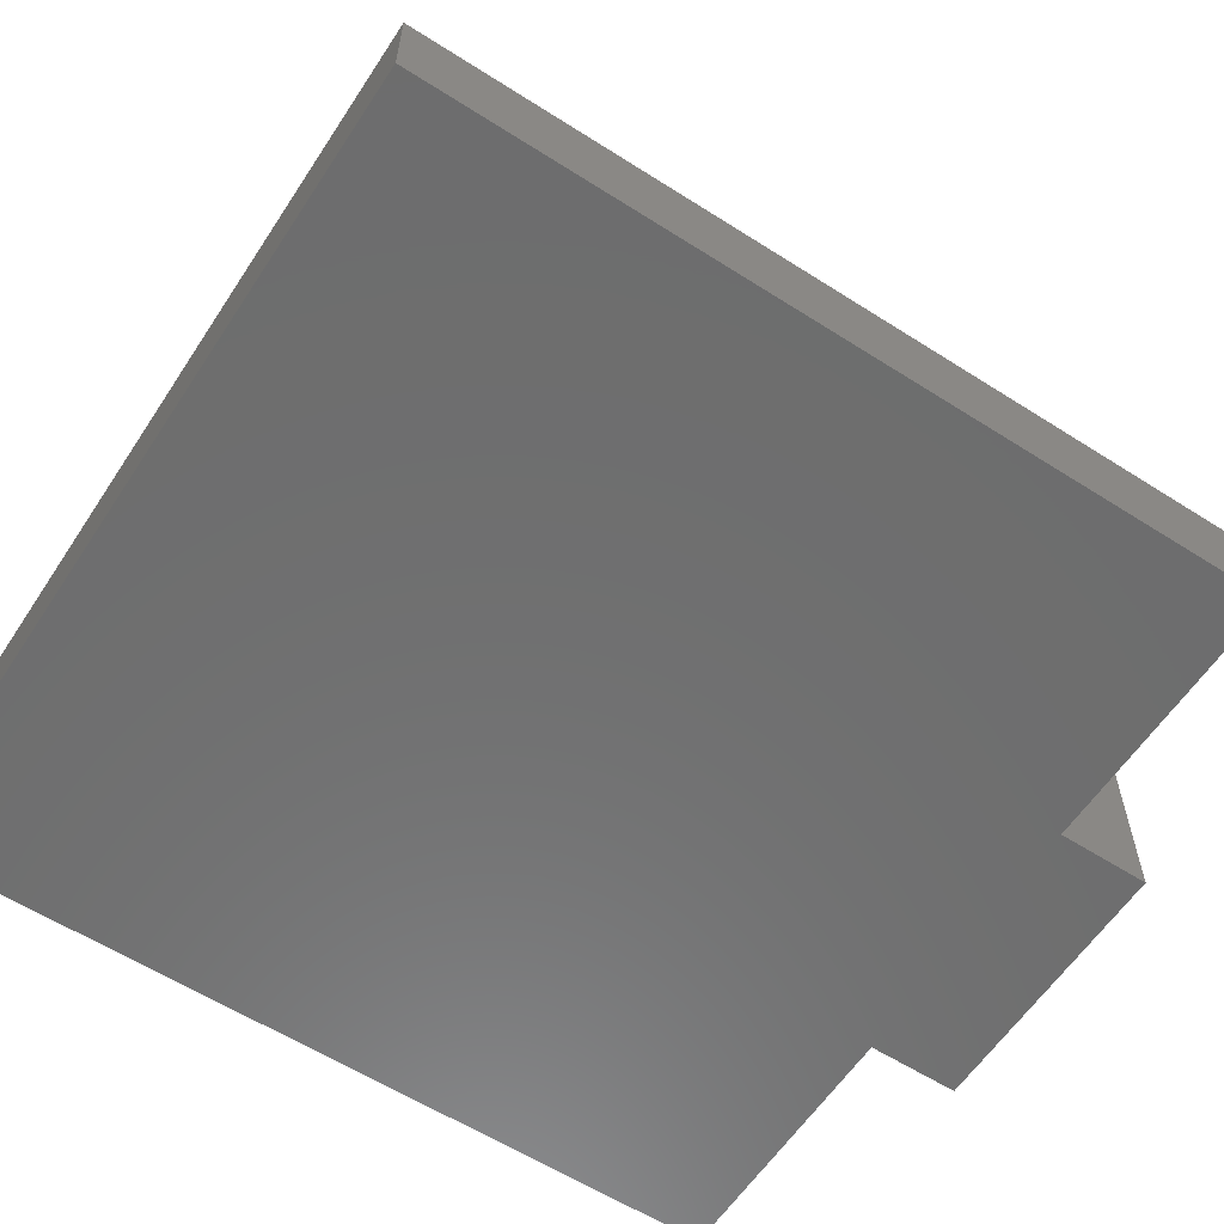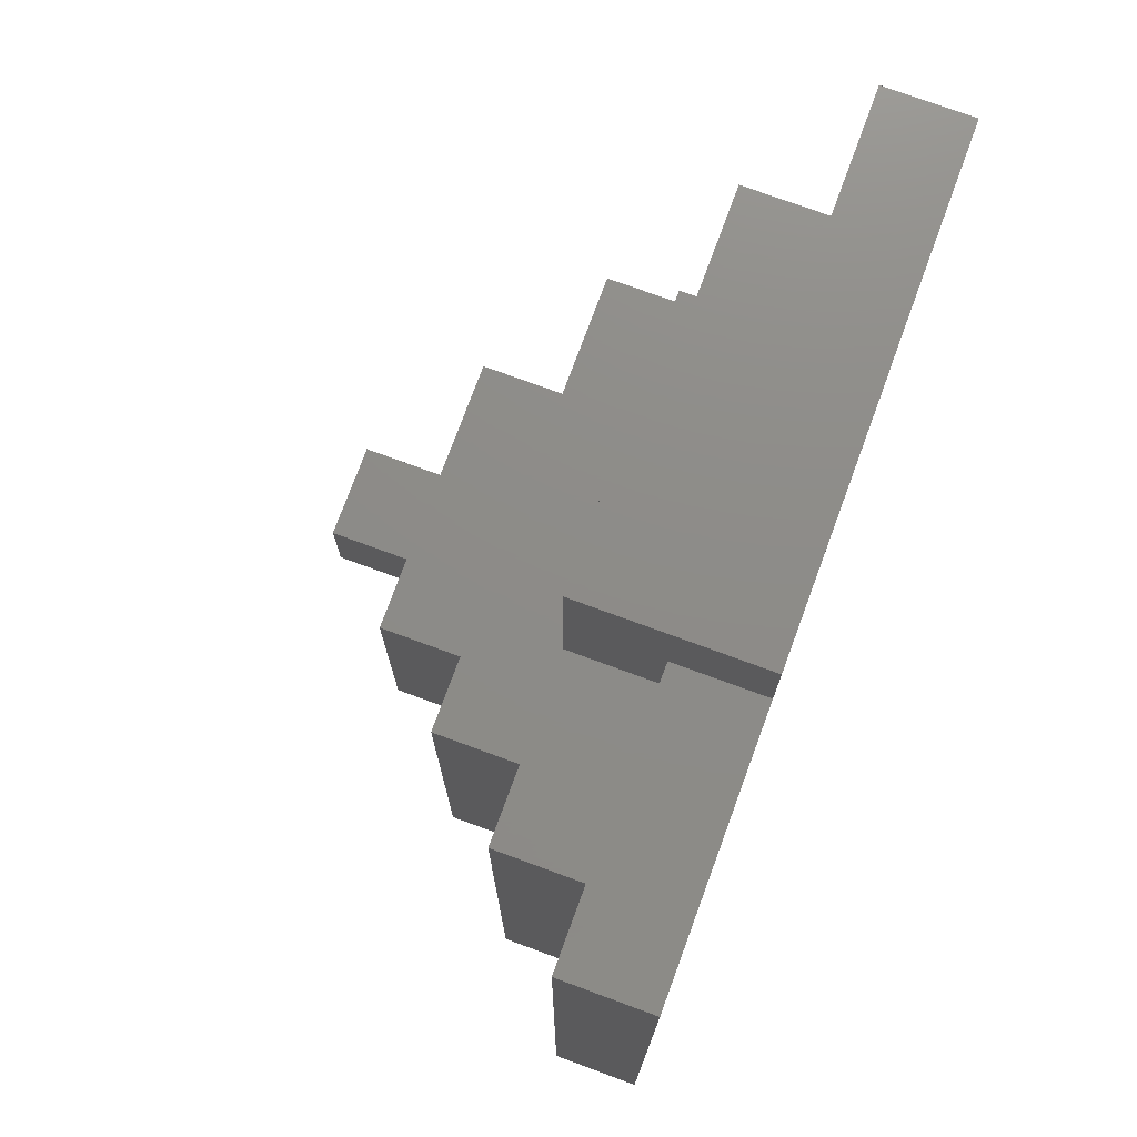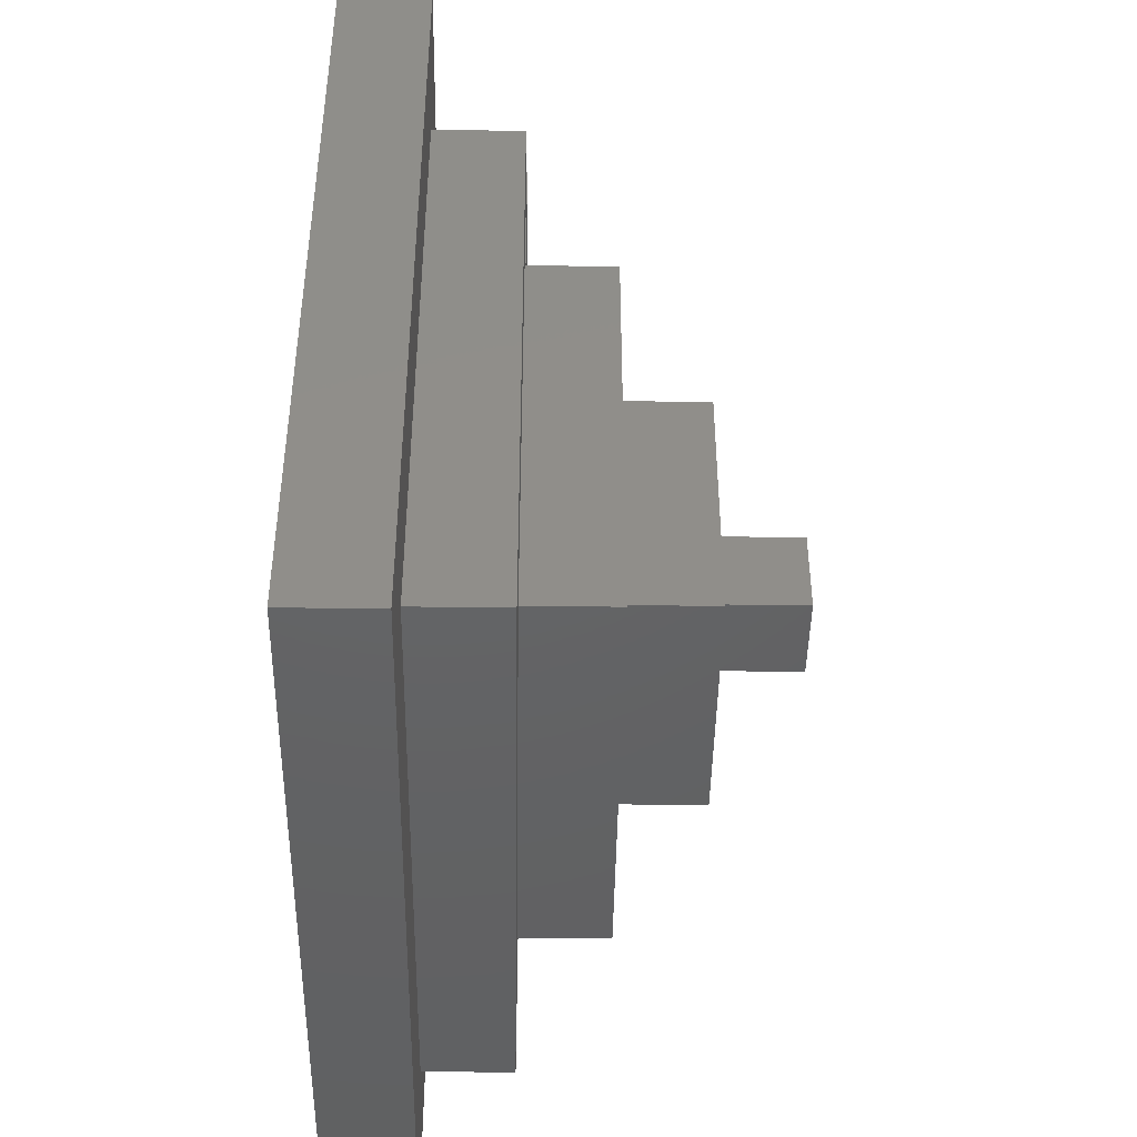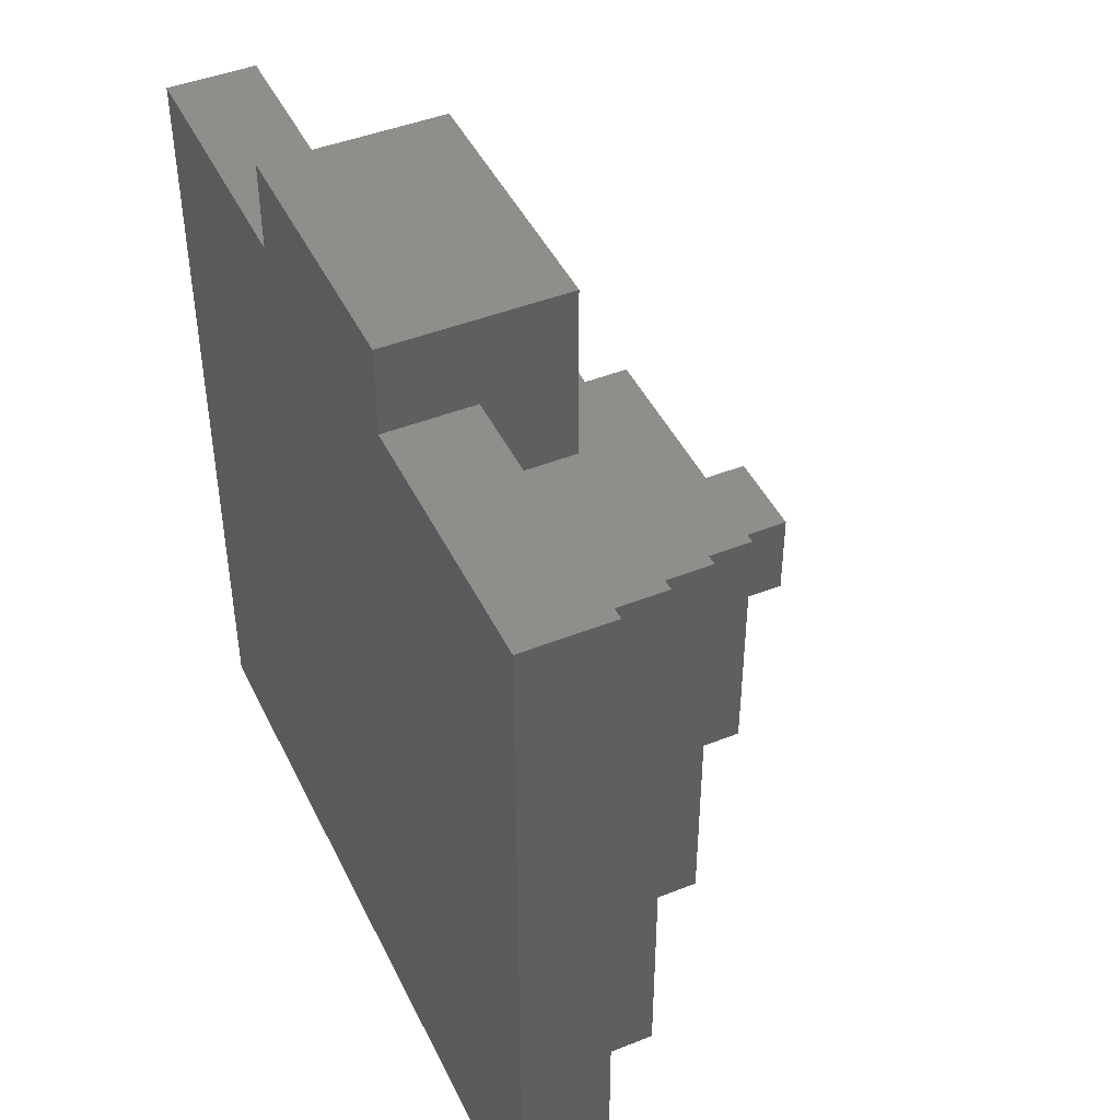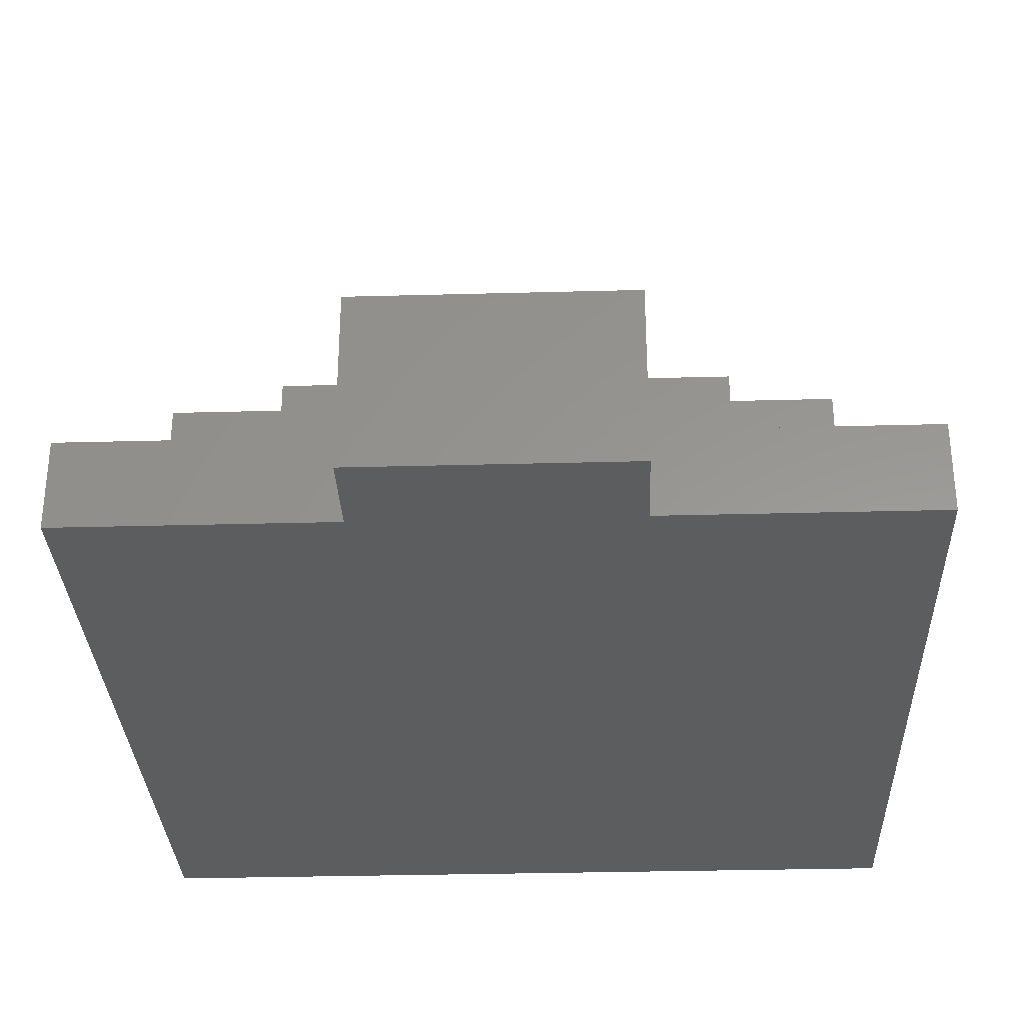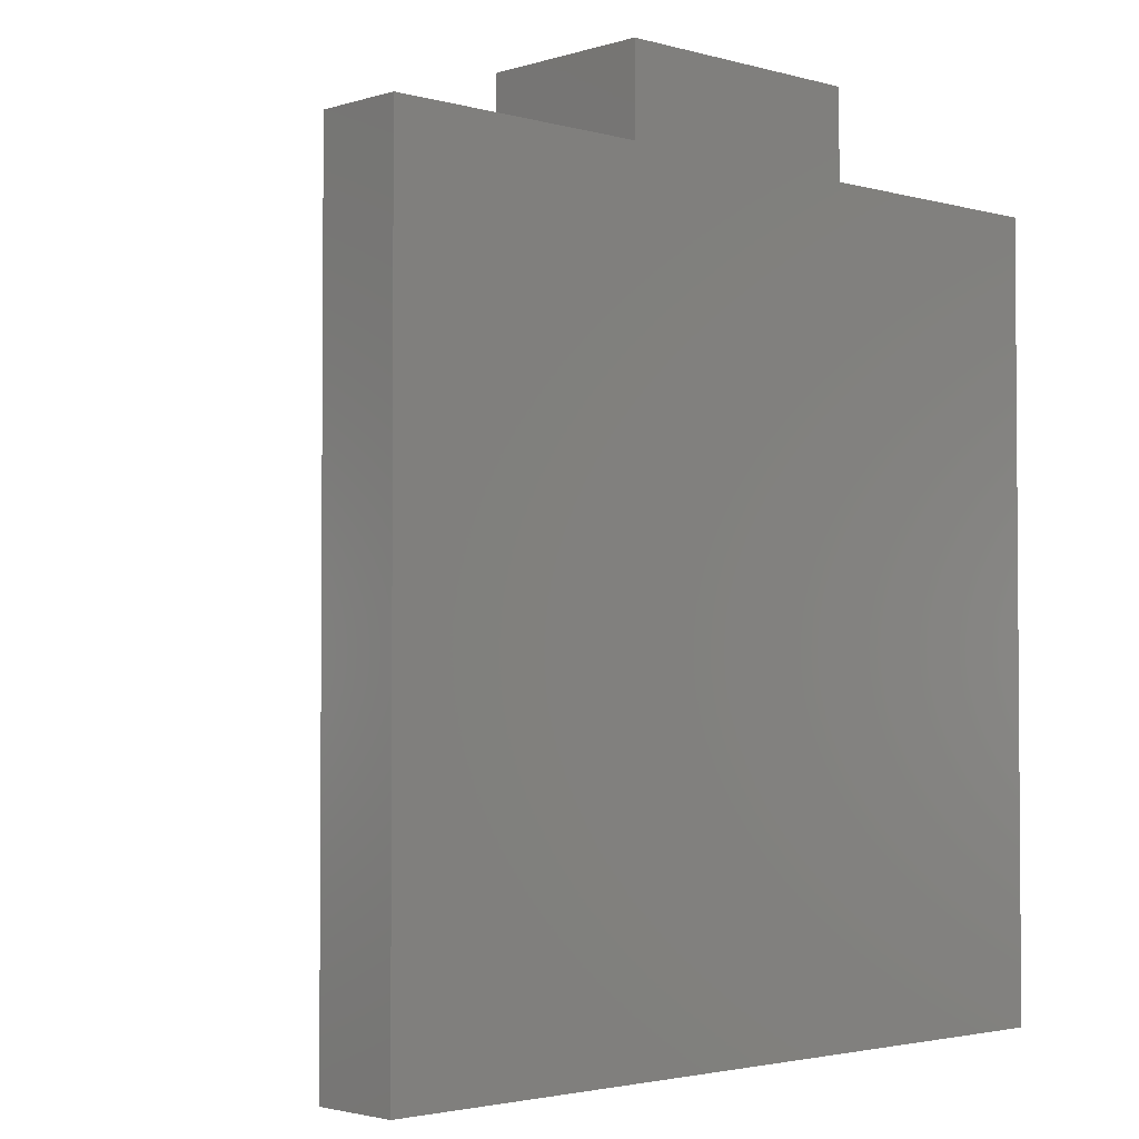
<metadata>
{"format":"stl","ext":"stl","renderer":"f3d","projection":"perspective","resolution":1024,"background":"white","views":[{"elev":-59.8,"azim":56.8,"up":"+Z"},{"elev":75.1,"azim":110.2,"up":"+Y"},{"elev":-45.1,"azim":-90.9,"up":"+Y"},{"elev":44.9,"azim":-114.7,"up":"+Y"},{"elev":-31.2,"azim":-177.8,"up":"+Z"},{"elev":-2.6,"azim":136.6,"up":"+Y"}]}
</metadata>
<code>
# stl→obj: 276 verts, 548 faces
v 4 1 0
v 4 1 1
v 4 2 1
v 4 2 0
v 5 1 0
v 5 1 1
v 5 2 1
v 5 2 0
v 4 3 1
v 4 3 0
v 5 3 1
v 5 3 0
v 4 4 1
v 4 4 0
v 5 4 1
v 5 4 0
v 4 5 1
v 4 5 0
v 5 5 1
v 5 5 0
v 4 6 1
v 4 6 0
v 5 6 1
v 5 6 0
v 4 7 1
v 4 7 0
v 5 7 1
v 5 7 0
v 4 8 1
v 4 8 0
v 5 8 1
v 5 8 0
v 4 9 1
v 4 9 0
v 5 9 1
v 5 9 0
v 4 10 1
v 4 10 0
v 5 10 1
v 5 10 0
v 6 1 0
v 6 1 1
v 6 2 1
v 6 2 0
v 6 3 0
v 5 2 2
v 5 3 2
v 6 2 2
v 6 3 2
v 6 4 0
v 5 4 2
v 6 4 2
v 6 5 0
v 5 5 2
v 6 5 2
v 6 6 0
v 5 6 2
v 6 6 2
v 6 7 0
v 5 7 2
v 6 7 2
v 6 8 0
v 5 8 2
v 6 8 2
v 6 9 0
v 5 9 2
v 6 9 2
v 6 9 1
v 6 10 1
v 6 10 0
v 7 1 0
v 7 1 1
v 7 2 1
v 7 2 0
v 7 3 0
v 7 2 2
v 7 3 2
v 7 4 0
v 6 3 3
v 6 4 3
v 7 3 3
v 7 4 3
v 7 5 0
v 6 5 3
v 7 5 3
v 7 6 0
v 6 6 3
v 7 6 3
v 7 7 0
v 6 7 3
v 7 7 3
v 7 8 0
v 6 8 3
v 7 8 3
v 7 8 2
v 7 9 0
v 7 9 2
v 7 9 1
v 7 10 1
v 7 10 0
v 8 1 0
v 8 1 1
v 8 2 1
v 8 2 0
v 8 3 0
v 8 2 2
v 8 3 2
v 8 4 0
v 8 3 3
v 8 4 3
v 8 5 0
v 7 4 4
v 7 5 4
v 8 4 4
v 8 5 4
v 8 6 0
v 7 6 4
v 8 6 4
v 8 7 0
v 7 7 4
v 8 7 4
v 8 7 3
v 8 8 0
v 8 8 3
v 8 8 2
v 8 9 0
v 8 9 2
v 8 10 0
v 7 10 2
v 8 10 2
v 7 11 1
v 7 11 0
v 8 11 1
v 8 11 0
v 7 11 2
v 8 11 2
v 9 1 0
v 9 1 1
v 9 2 1
v 9 2 0
v 9 3 0
v 9 2 2
v 9 3 2
v 9 4 0
v 9 3 3
v 9 4 3
v 9 5 0
v 9 4 4
v 9 5 4
v 9 6 0
v 9 6 4
v 9 6 5
v 9 5 5
v 8 5 5
v 8 6 5
v 9 7 0
v 9 7 4
v 9 7 3
v 9 8 0
v 9 8 3
v 9 8 2
v 9 9 0
v 9 9 2
v 9 10 0
v 9 10 2
v 9 11 1
v 9 11 0
v 9 11 2
v 10 1 0
v 10 1 1
v 10 2 1
v 10 2 0
v 10 3 0
v 10 2 2
v 10 3 2
v 10 4 0
v 10 3 3
v 10 4 3
v 10 5 0
v 10 5 3
v 10 5 4
v 10 4 4
v 10 6 0
v 10 6 3
v 10 6 4
v 10 7 0
v 10 7 3
v 10 7 4
v 10 8 0
v 10 8 3
v 10 8 2
v 10 9 0
v 10 9 2
v 10 10 0
v 10 9 1
v 10 10 1
v 10 10 2
v 10 11 0
v 10 11 1
v 10 11 2
v 11 1 0
v 11 1 1
v 11 2 1
v 11 2 0
v 11 3 0
v 11 2 2
v 11 3 2
v 11 4 0
v 11 4 2
v 11 4 3
v 11 3 3
v 11 5 0
v 11 5 2
v 11 5 3
v 11 6 0
v 11 6 2
v 11 6 3
v 11 7 0
v 11 7 2
v 11 7 3
v 11 8 0
v 11 8 2
v 11 8 3
v 11 9 0
v 11 9 2
v 11 9 1
v 11 10 1
v 11 10 0
v 12 1 0
v 12 1 1
v 12 2 1
v 12 2 0
v 12 3 0
v 12 3 1
v 12 3 2
v 12 2 2
v 12 4 0
v 12 4 1
v 12 4 2
v 12 5 0
v 12 5 1
v 12 5 2
v 12 6 0
v 12 6 1
v 12 6 2
v 12 7 0
v 12 7 1
v 12 7 2
v 12 8 0
v 12 8 1
v 12 8 2
v 12 9 0
v 12 9 1
v 12 9 2
v 12 10 1
v 12 10 0
v 13 1 0
v 13 2 0
v 13 2 1
v 13 1 1
v 13 3 0
v 13 3 1
v 13 4 0
v 13 4 1
v 13 5 0
v 13 5 1
v 13 6 0
v 13 6 1
v 13 7 0
v 13 7 1
v 13 8 0
v 13 8 1
v 13 9 0
v 13 9 1
v 13 10 0
v 13 10 1
f 1 2 3
f 1 3 4
f 1 5 6
f 1 6 2
f 2 6 7
f 2 7 3
f 1 4 8
f 1 8 5
f 4 3 9
f 4 9 10
f 3 7 11
f 3 11 9
f 4 10 12
f 4 12 8
f 10 9 13
f 10 13 14
f 9 11 15
f 9 15 13
f 10 14 16
f 10 16 12
f 14 13 17
f 14 17 18
f 13 15 19
f 13 19 17
f 14 18 20
f 14 20 16
f 18 17 21
f 18 21 22
f 17 19 23
f 17 23 21
f 18 22 24
f 18 24 20
f 22 21 25
f 22 25 26
f 21 23 27
f 21 27 25
f 22 26 28
f 22 28 24
f 26 25 29
f 26 29 30
f 25 27 31
f 25 31 29
f 26 30 32
f 26 32 28
f 30 29 33
f 30 33 34
f 29 31 35
f 29 35 33
f 30 34 36
f 30 36 32
f 34 33 37
f 34 37 38
f 38 37 39
f 38 39 40
f 33 35 39
f 33 39 37
f 34 38 40
f 34 40 36
f 5 41 42
f 5 42 6
f 6 42 43
f 6 43 7
f 5 8 44
f 5 44 41
f 8 12 45
f 8 45 44
f 7 46 47
f 7 47 11
f 7 43 48
f 7 48 46
f 46 48 49
f 46 49 47
f 12 16 50
f 12 50 45
f 11 47 51
f 11 51 15
f 47 49 52
f 47 52 51
f 16 20 53
f 16 53 50
f 15 51 54
f 15 54 19
f 51 52 55
f 51 55 54
f 20 24 56
f 20 56 53
f 19 54 57
f 19 57 23
f 54 55 58
f 54 58 57
f 24 28 59
f 24 59 56
f 23 57 60
f 23 60 27
f 57 58 61
f 57 61 60
f 28 32 62
f 28 62 59
f 27 60 63
f 27 63 31
f 60 61 64
f 60 64 63
f 32 36 65
f 32 65 62
f 31 63 66
f 31 66 35
f 35 66 67
f 35 67 68
f 63 64 67
f 63 67 66
f 40 39 69
f 40 69 70
f 35 68 69
f 35 69 39
f 36 40 70
f 36 70 65
f 41 71 72
f 41 72 42
f 42 72 73
f 42 73 43
f 41 44 74
f 41 74 71
f 44 45 75
f 44 75 74
f 43 73 76
f 43 76 48
f 48 76 77
f 48 77 49
f 45 50 78
f 45 78 75
f 49 79 80
f 49 80 52
f 49 77 81
f 49 81 79
f 79 81 82
f 79 82 80
f 50 53 83
f 50 83 78
f 52 80 84
f 52 84 55
f 80 82 85
f 80 85 84
f 53 56 86
f 53 86 83
f 55 84 87
f 55 87 58
f 84 85 88
f 84 88 87
f 56 59 89
f 56 89 86
f 58 87 90
f 58 90 61
f 87 88 91
f 87 91 90
f 59 62 92
f 59 92 89
f 61 90 93
f 61 93 64
f 64 93 94
f 64 94 95
f 90 91 94
f 90 94 93
f 62 65 96
f 62 96 92
f 68 67 97
f 68 97 98
f 64 95 97
f 64 97 67
f 70 69 99
f 70 99 100
f 68 98 99
f 68 99 69
f 65 70 100
f 65 100 96
f 71 101 102
f 71 102 72
f 72 102 103
f 72 103 73
f 71 74 104
f 71 104 101
f 74 75 105
f 74 105 104
f 73 103 106
f 73 106 76
f 76 106 107
f 76 107 77
f 75 78 108
f 75 108 105
f 77 107 109
f 77 109 81
f 81 109 110
f 81 110 82
f 78 83 111
f 78 111 108
f 82 112 113
f 82 113 85
f 82 110 114
f 82 114 112
f 112 114 115
f 112 115 113
f 83 86 116
f 83 116 111
f 85 113 117
f 85 117 88
f 113 115 118
f 113 118 117
f 86 89 119
f 86 119 116
f 88 117 120
f 88 120 91
f 91 120 121
f 91 121 122
f 117 118 121
f 117 121 120
f 89 92 123
f 89 123 119
f 95 94 124
f 95 124 125
f 91 122 124
f 91 124 94
f 92 96 126
f 92 126 123
f 95 125 127
f 95 127 97
f 96 100 128
f 96 128 126
f 98 97 129
f 98 129 99
f 97 127 130
f 97 130 129
f 100 99 131
f 100 131 132
f 132 131 133
f 132 133 134
f 100 132 134
f 100 134 128
f 99 129 135
f 99 135 131
f 131 135 136
f 131 136 133
f 129 130 136
f 129 136 135
f 101 137 138
f 101 138 102
f 102 138 139
f 102 139 103
f 101 104 140
f 101 140 137
f 104 105 141
f 104 141 140
f 103 139 142
f 103 142 106
f 106 142 143
f 106 143 107
f 105 108 144
f 105 144 141
f 107 143 145
f 107 145 109
f 109 145 146
f 109 146 110
f 108 111 147
f 108 147 144
f 110 146 148
f 110 148 114
f 114 148 149
f 114 149 115
f 111 116 150
f 111 150 147
f 149 151 152
f 149 152 153
f 115 154 155
f 115 155 118
f 118 155 152
f 118 152 151
f 115 149 153
f 115 153 154
f 154 153 152
f 154 152 155
f 116 119 156
f 116 156 150
f 122 121 157
f 122 157 158
f 118 151 157
f 118 157 121
f 119 123 159
f 119 159 156
f 125 124 160
f 125 160 161
f 122 158 160
f 122 160 124
f 123 126 162
f 123 162 159
f 125 161 163
f 125 163 127
f 126 128 164
f 126 164 162
f 127 163 165
f 127 165 130
f 134 133 166
f 134 166 167
f 128 134 167
f 128 167 164
f 133 136 168
f 133 168 166
f 130 165 168
f 130 168 136
f 137 169 170
f 137 170 138
f 138 170 171
f 138 171 139
f 137 140 172
f 137 172 169
f 140 141 173
f 140 173 172
f 139 171 174
f 139 174 142
f 142 174 175
f 142 175 143
f 141 144 176
f 141 176 173
f 143 175 177
f 143 177 145
f 145 177 178
f 145 178 146
f 144 147 179
f 144 179 176
f 178 180 181
f 178 181 182
f 146 178 182
f 146 182 148
f 148 182 181
f 148 181 149
f 147 150 183
f 147 183 179
f 180 184 185
f 180 185 181
f 149 181 185
f 149 185 151
f 150 156 186
f 150 186 183
f 184 187 188
f 184 188 185
f 158 157 188
f 158 188 187
f 151 185 188
f 151 188 157
f 156 159 189
f 156 189 186
f 161 160 190
f 161 190 191
f 158 187 190
f 158 190 160
f 159 162 192
f 159 192 189
f 161 191 193
f 161 193 163
f 162 164 194
f 162 194 192
f 195 196 197
f 195 197 193
f 163 193 197
f 163 197 165
f 194 198 199
f 194 199 196
f 167 166 199
f 167 199 198
f 164 167 198
f 164 198 194
f 196 199 200
f 196 200 197
f 166 168 200
f 166 200 199
f 165 197 200
f 165 200 168
f 169 201 202
f 169 202 170
f 170 202 203
f 170 203 171
f 169 172 204
f 169 204 201
f 172 173 205
f 172 205 204
f 171 203 206
f 171 206 174
f 174 206 207
f 174 207 175
f 173 176 208
f 173 208 205
f 207 209 210
f 207 210 211
f 175 207 211
f 175 211 177
f 177 211 210
f 177 210 178
f 176 179 212
f 176 212 208
f 209 213 214
f 209 214 210
f 178 210 214
f 178 214 180
f 179 183 215
f 179 215 212
f 213 216 217
f 213 217 214
f 180 214 217
f 180 217 184
f 183 186 218
f 183 218 215
f 216 219 220
f 216 220 217
f 184 217 220
f 184 220 187
f 186 189 221
f 186 221 218
f 219 222 223
f 219 223 220
f 191 190 223
f 191 223 222
f 187 220 223
f 187 223 190
f 189 192 224
f 189 224 221
f 195 193 225
f 195 225 226
f 191 222 225
f 191 225 193
f 194 196 227
f 194 227 228
f 195 226 227
f 195 227 196
f 192 194 228
f 192 228 224
f 201 229 230
f 201 230 202
f 202 230 231
f 202 231 203
f 201 204 232
f 201 232 229
f 204 205 233
f 204 233 232
f 231 234 235
f 231 235 236
f 203 231 236
f 203 236 206
f 206 236 235
f 206 235 207
f 205 208 237
f 205 237 233
f 234 238 239
f 234 239 235
f 207 235 239
f 207 239 209
f 208 212 240
f 208 240 237
f 238 241 242
f 238 242 239
f 209 239 242
f 209 242 213
f 212 215 243
f 212 243 240
f 241 244 245
f 241 245 242
f 213 242 245
f 213 245 216
f 215 218 246
f 215 246 243
f 244 247 248
f 244 248 245
f 216 245 248
f 216 248 219
f 218 221 249
f 218 249 246
f 247 250 251
f 247 251 248
f 219 248 251
f 219 251 222
f 221 224 252
f 221 252 249
f 250 253 254
f 250 254 251
f 226 225 254
f 226 254 253
f 222 251 254
f 222 254 225
f 228 227 255
f 228 255 256
f 226 253 255
f 226 255 227
f 224 228 256
f 224 256 252
f 257 258 259
f 257 259 260
f 229 257 260
f 229 260 230
f 230 260 259
f 230 259 231
f 229 232 258
f 229 258 257
f 258 261 262
f 258 262 259
f 231 259 262
f 231 262 234
f 232 233 261
f 232 261 258
f 261 263 264
f 261 264 262
f 234 262 264
f 234 264 238
f 233 237 263
f 233 263 261
f 263 265 266
f 263 266 264
f 238 264 266
f 238 266 241
f 237 240 265
f 237 265 263
f 265 267 268
f 265 268 266
f 241 266 268
f 241 268 244
f 240 243 267
f 240 267 265
f 267 269 270
f 267 270 268
f 244 268 270
f 244 270 247
f 243 246 269
f 243 269 267
f 269 271 272
f 269 272 270
f 247 270 272
f 247 272 250
f 246 249 271
f 246 271 269
f 271 273 274
f 271 274 272
f 250 272 274
f 250 274 253
f 249 252 273
f 249 273 271
f 273 275 276
f 273 276 274
f 256 255 276
f 256 276 275
f 253 274 276
f 253 276 255
f 252 256 275
f 252 275 273

</code>
